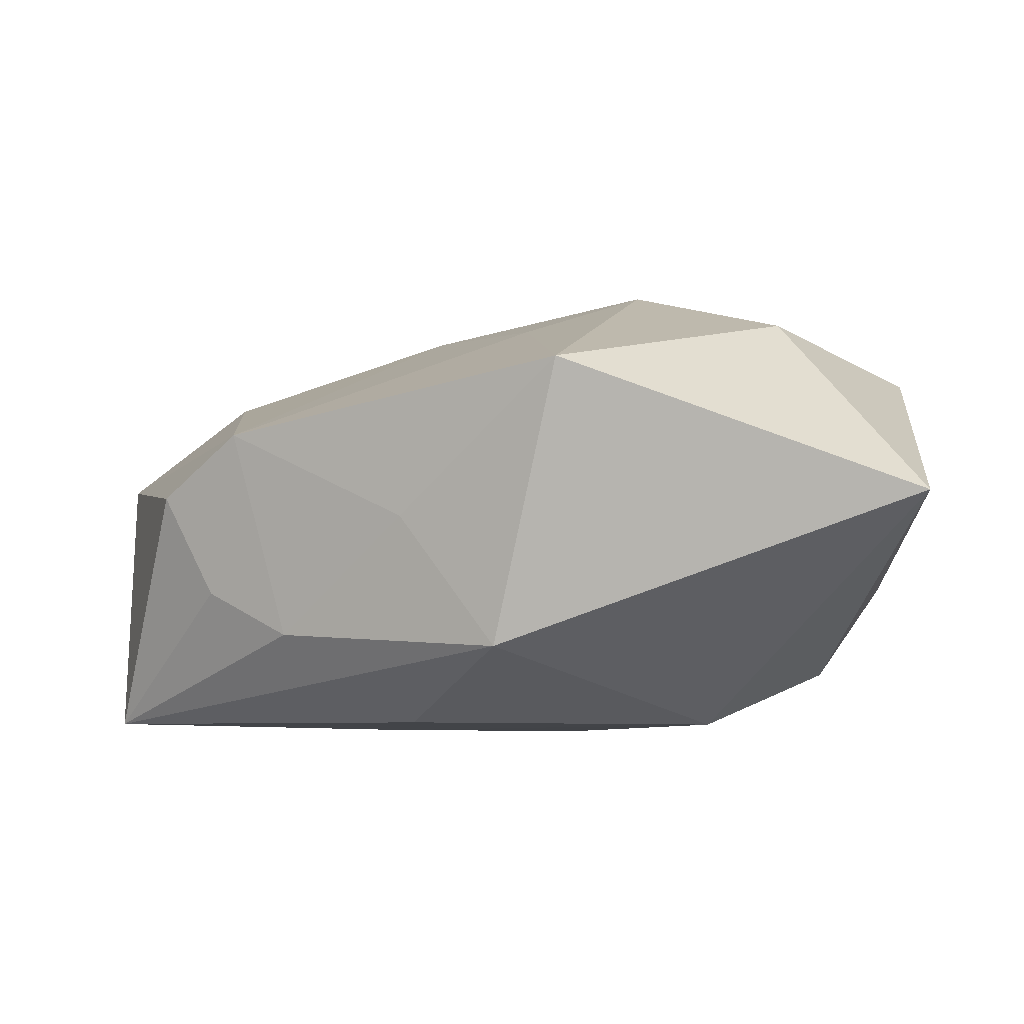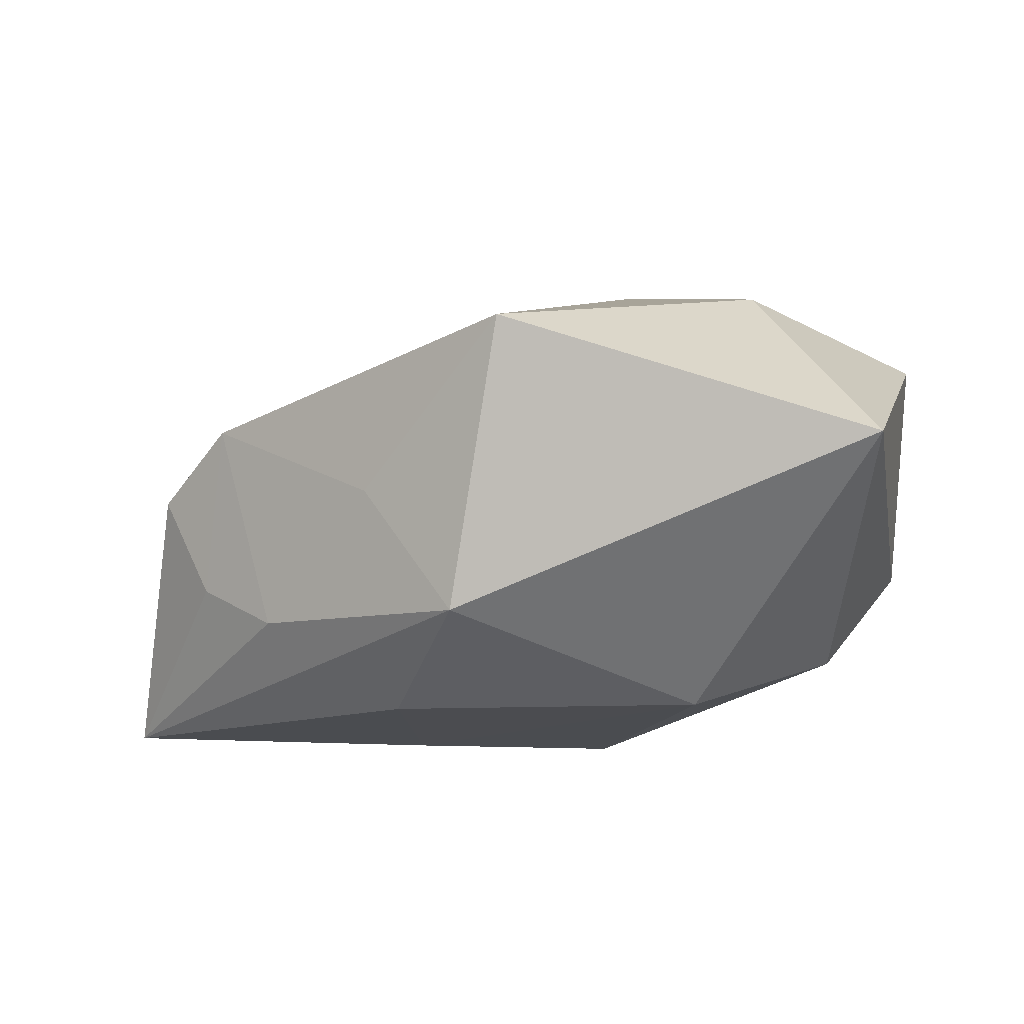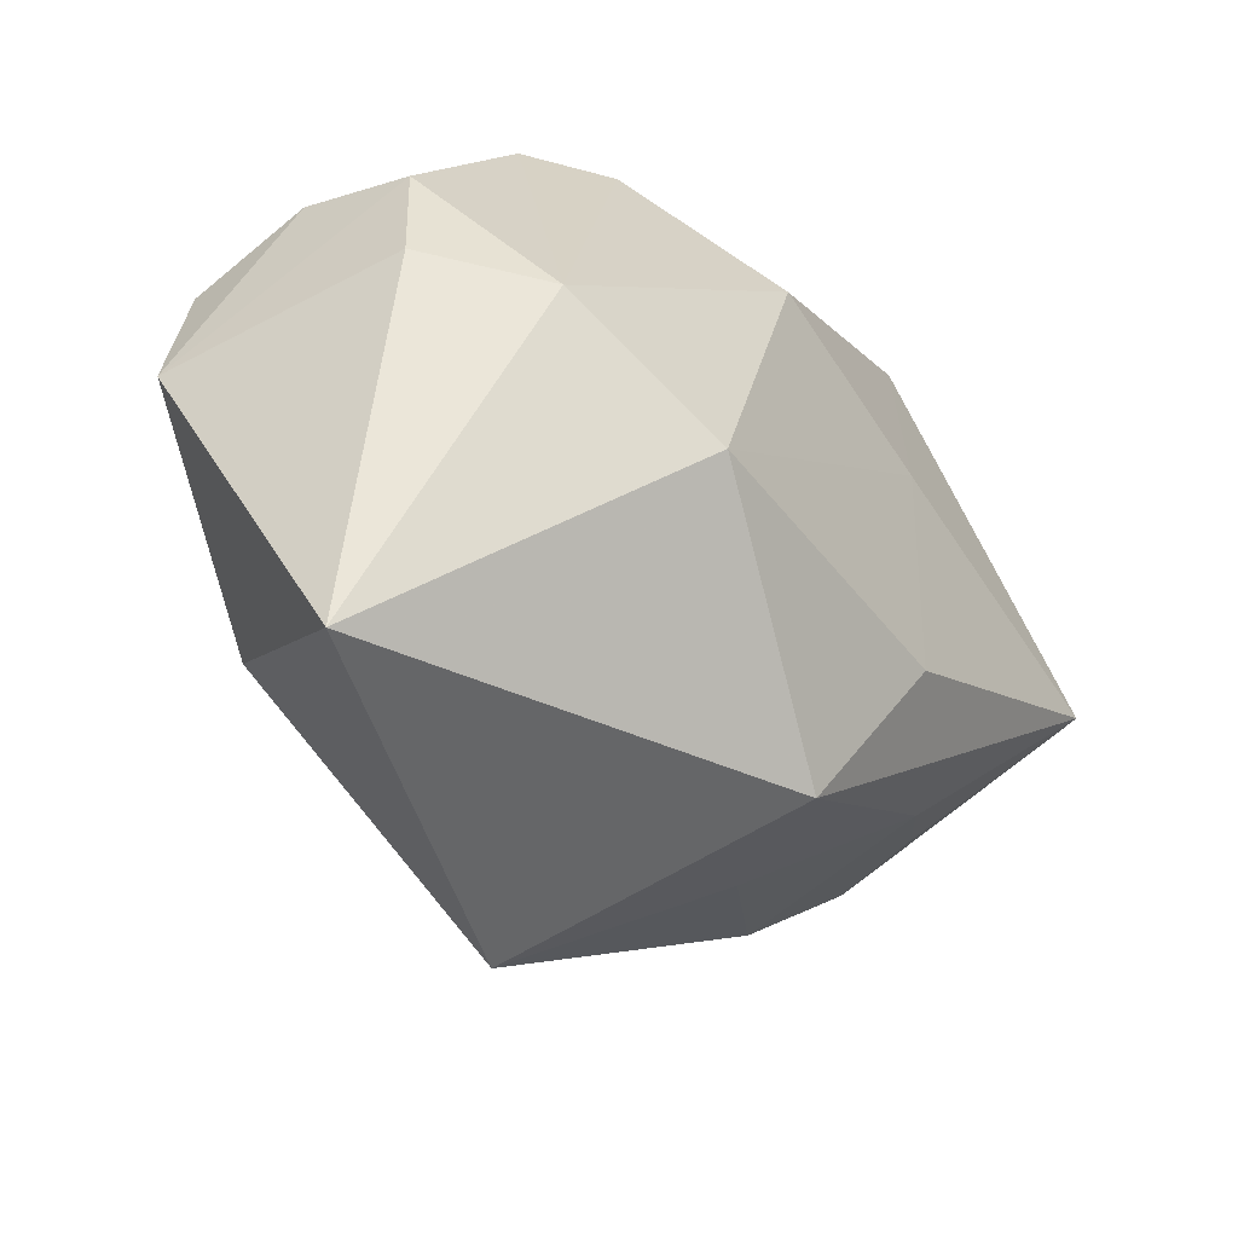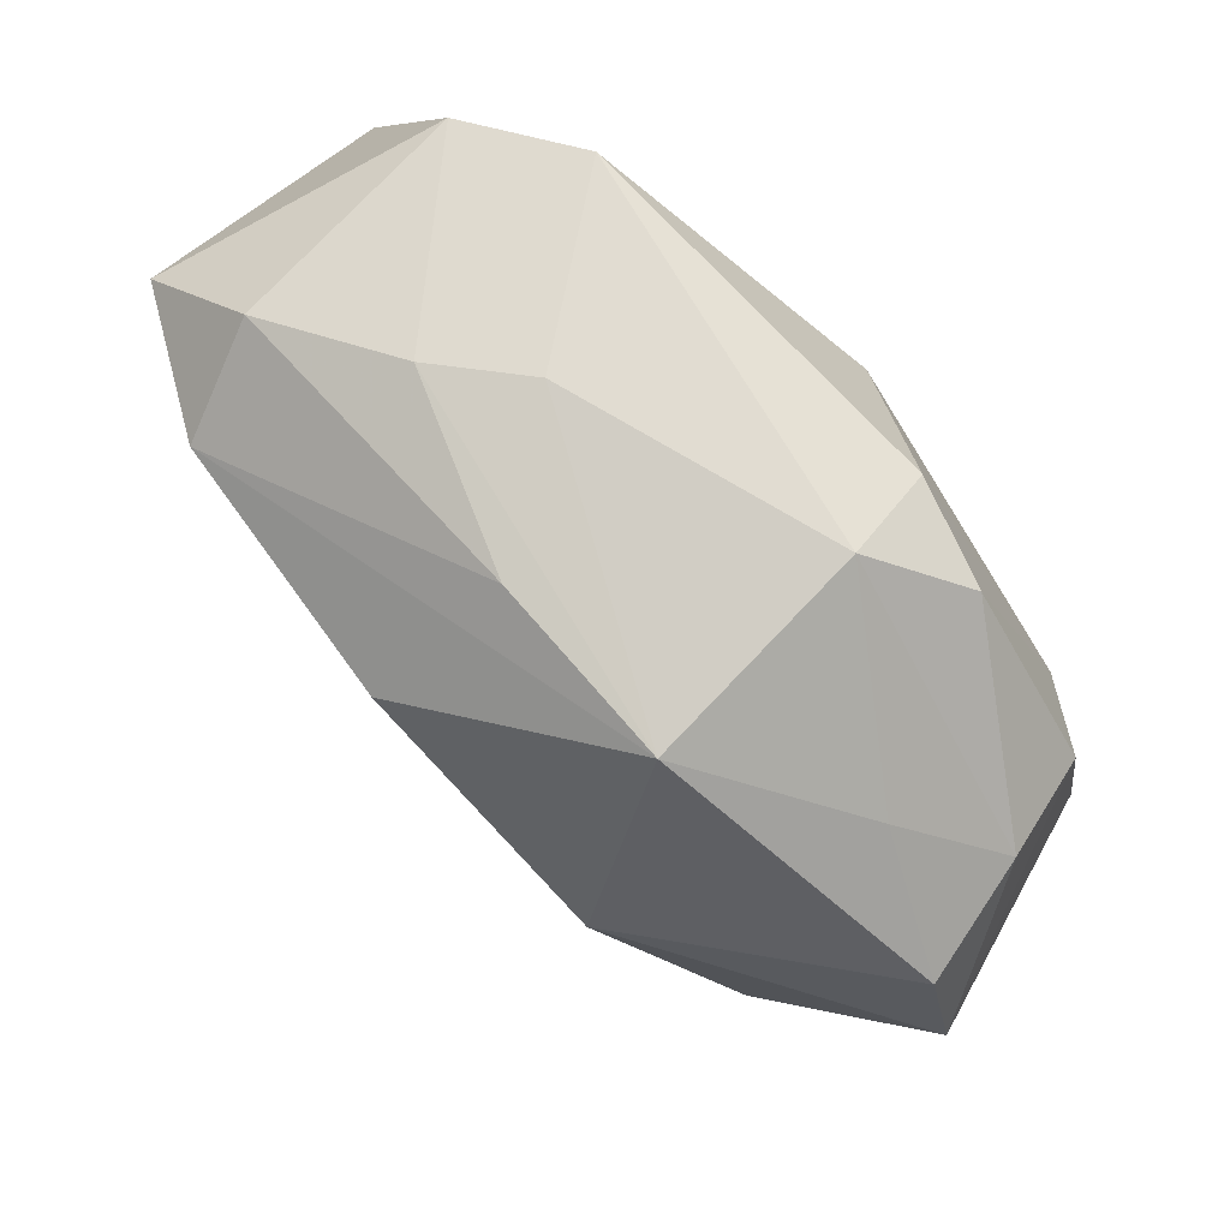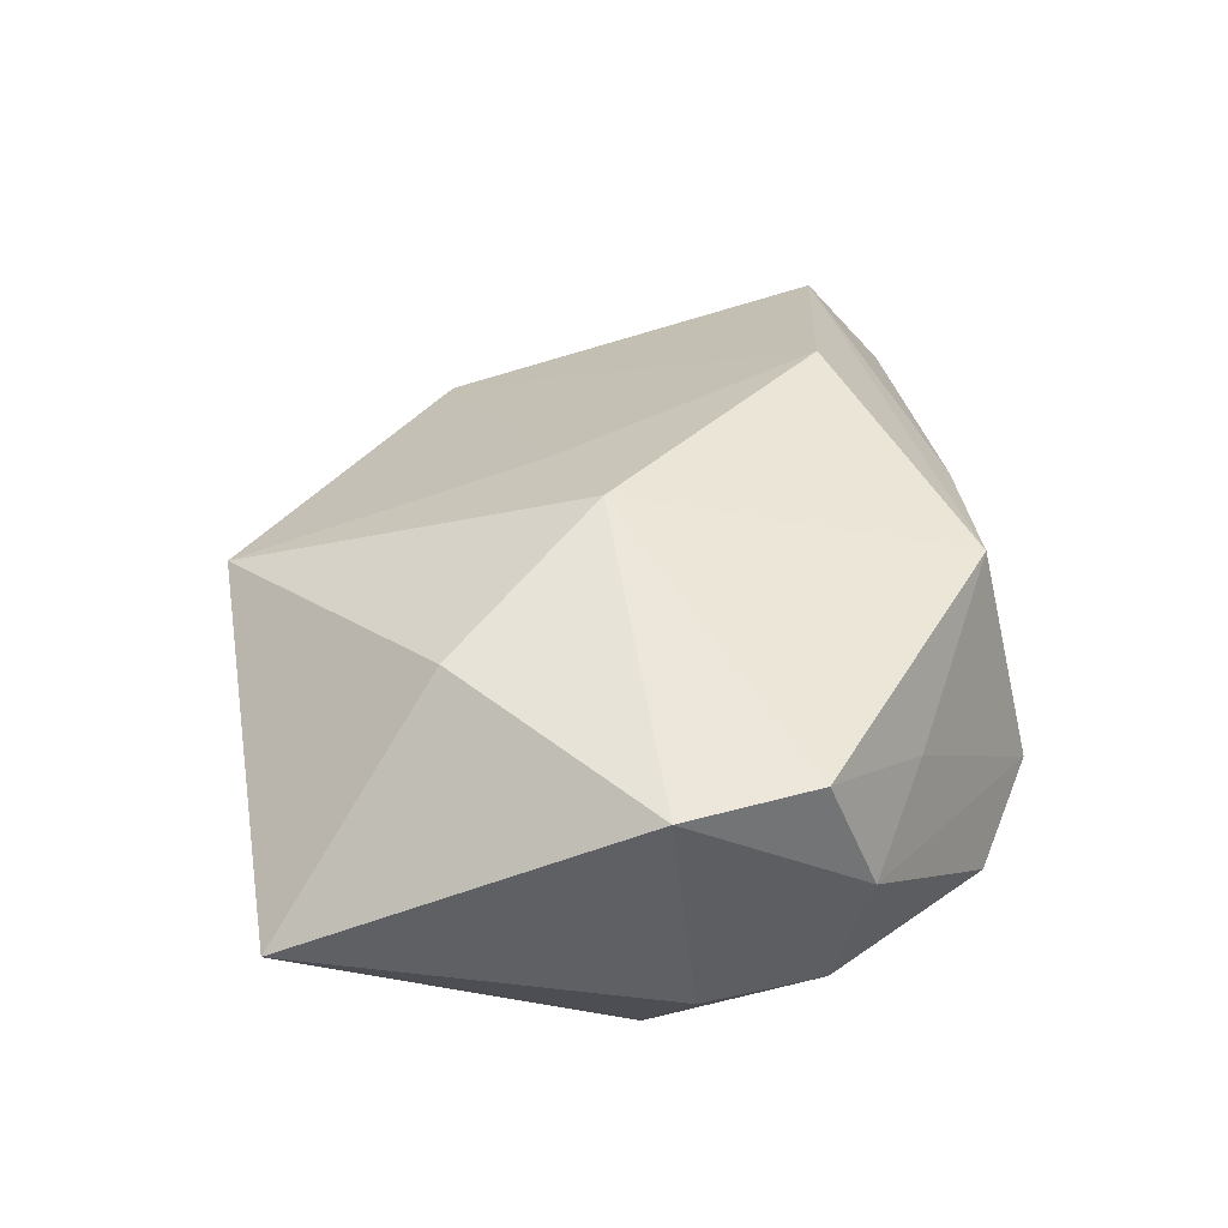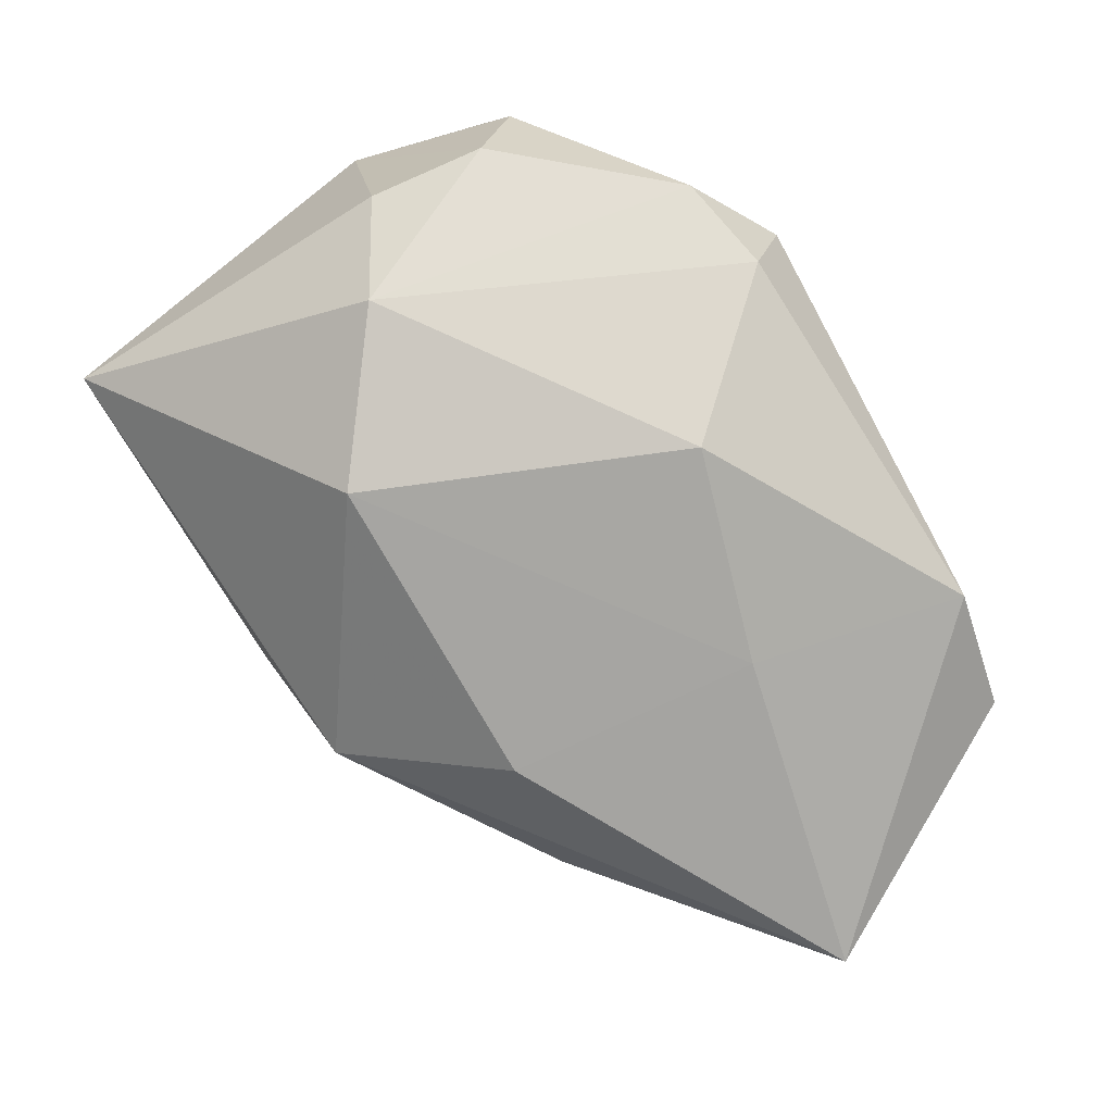
<metadata>
{"format":"obj","ext":"obj","renderer":"f3d","projection":"perspective","resolution":1024,"background":"white","views":[{"elev":-7.3,"azim":-3.2,"up":"+Z"},{"elev":-14.7,"azim":6.2,"up":"+Z"},{"elev":-44.0,"azim":124.4,"up":"+Y"},{"elev":69.2,"azim":35.3,"up":"+Y"},{"elev":38.6,"azim":83.9,"up":"+Z"},{"elev":-74.4,"azim":118.1,"up":"+Z"}]}
</metadata>
<code>
v -0.03187 0.01813 0.01617
v 0.01721 -0.01403 -0.02091
v 0.006403 0.01496 -0.02088
v -0.01324 0.01002 -0.02091
v -0.003471 0.02591 0.01376
v 0.01314 0.02504 0.01788
v -0.04391 0.01717 0.006293
v 0.03509 -0.03481 0.0002226
v 0.03744 0.008107 0.01586
v 0.01136 -0.005874 0.02455
v 0.01673 0.02663 -0.0108
v 0.03731 0.0123 0.005225
v -0.01752 0.02933 -0.01773
v -0.03053 -0.01606 0.007769
v -0.005072 -0.02856 -0.01403
v 0.02389 -0.01975 0.01879
v 0.03764 -0.001425 -0.006132
v -0.02528 -0.01549 -0.01216
v 0.02851 0.01726 0.0101
v 0.04004 -0.003891 0.01564
v 0.01659 0.02933 -0.001733
v 0.03671 0.009233 -0.005118
v -0.02918 0.02749 -0.01447
v -0.03242 0.02533 0.007152
v -0.04325 0.004497 -0.02044
v 0.0305 -0.004884 -0.01545
v -0.01391 -0.02549 -0.00141
v -0.009086 0.01469 0.02357
v -0.01229 -0.01343 -0.02072
v -0.03293 -0.01086 -0.007667
v -0.03778 -0.009452 0.002165
v -0.0006608 -0.008969 0.02017
v -0.01854 0.02833 0.004003
v -0.009559 0.02933 -0.0001587
v 0.02497 0.02438 -0.006405
v 0.000215 -0.03665 0.01206
f 1 14 28
f 7 14 1
f 16 10 36
f 20 10 16
f 36 8 16
f 16 8 20
f 28 14 32
f 32 10 28
f 32 14 36
f 36 10 32
f 7 23 25
f 7 1 24
f 24 23 7
f 20 8 17
f 28 10 6
f 6 1 28
f 15 8 36
f 15 2 8
f 3 2 4
f 23 24 33
f 33 6 34
f 8 2 26
f 26 17 8
f 26 2 3
f 3 11 26
f 26 11 35
f 13 11 3
f 13 25 23
f 3 4 13
f 13 4 25
f 13 33 34
f 23 33 13
f 35 11 21
f 21 12 35
f 34 6 21
f 21 13 34
f 11 13 21
f 36 14 27
f 27 15 36
f 25 15 18
f 18 27 14
f 15 27 18
f 2 15 29
f 29 15 25
f 29 4 2
f 25 4 29
f 5 33 24
f 6 33 5
f 5 24 1
f 1 6 5
f 35 12 22
f 22 26 35
f 17 26 22
f 20 17 22
f 22 12 20
f 20 12 9
f 9 10 20
f 9 6 10
f 19 21 6
f 12 21 19
f 6 9 19
f 19 9 12
f 31 14 7
f 7 25 31
f 25 18 30
f 30 31 25
f 30 18 14
f 14 31 30

</code>
